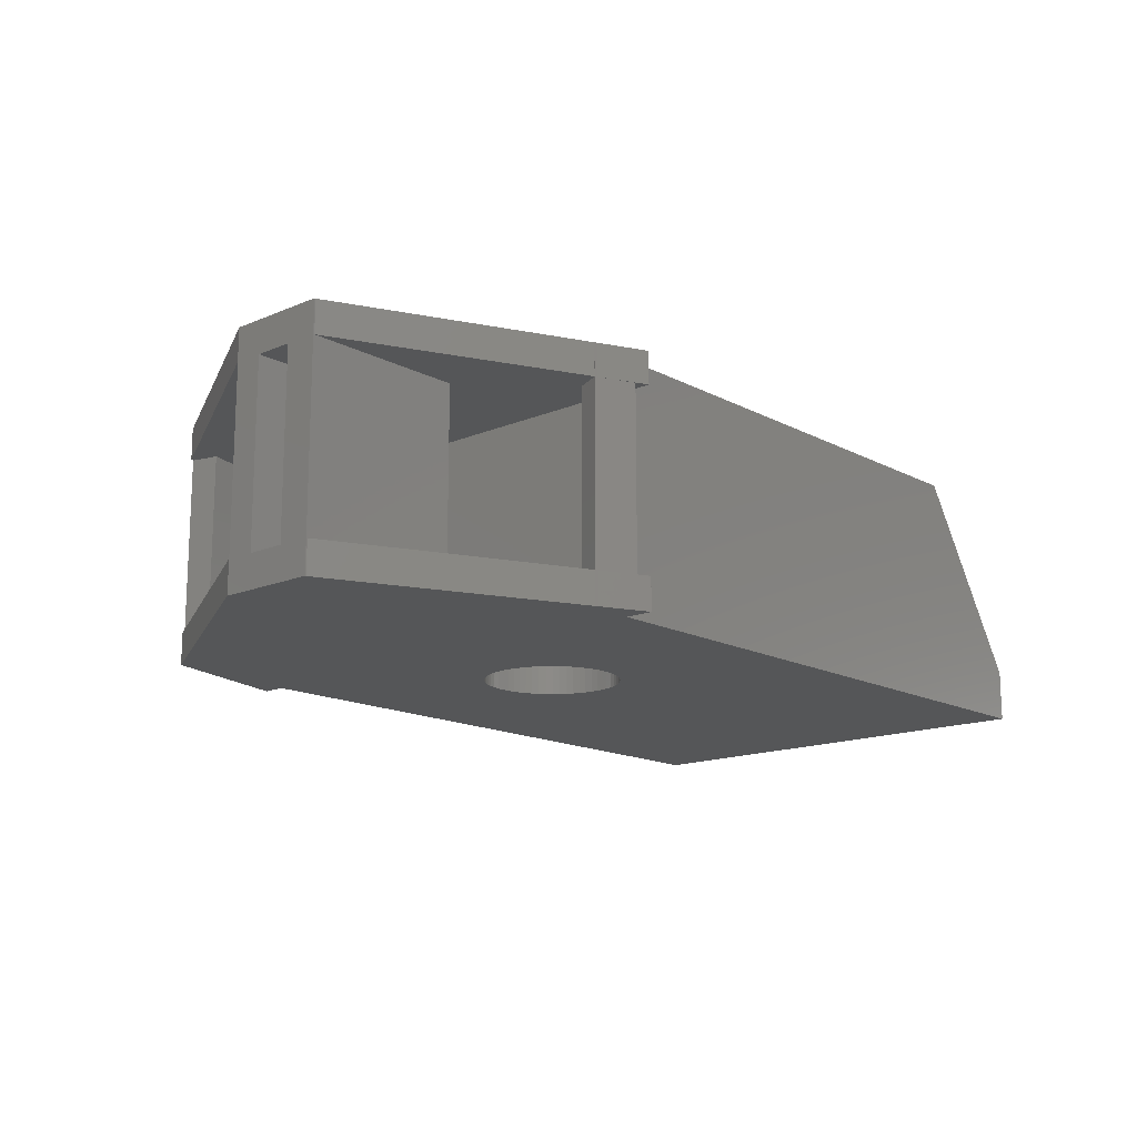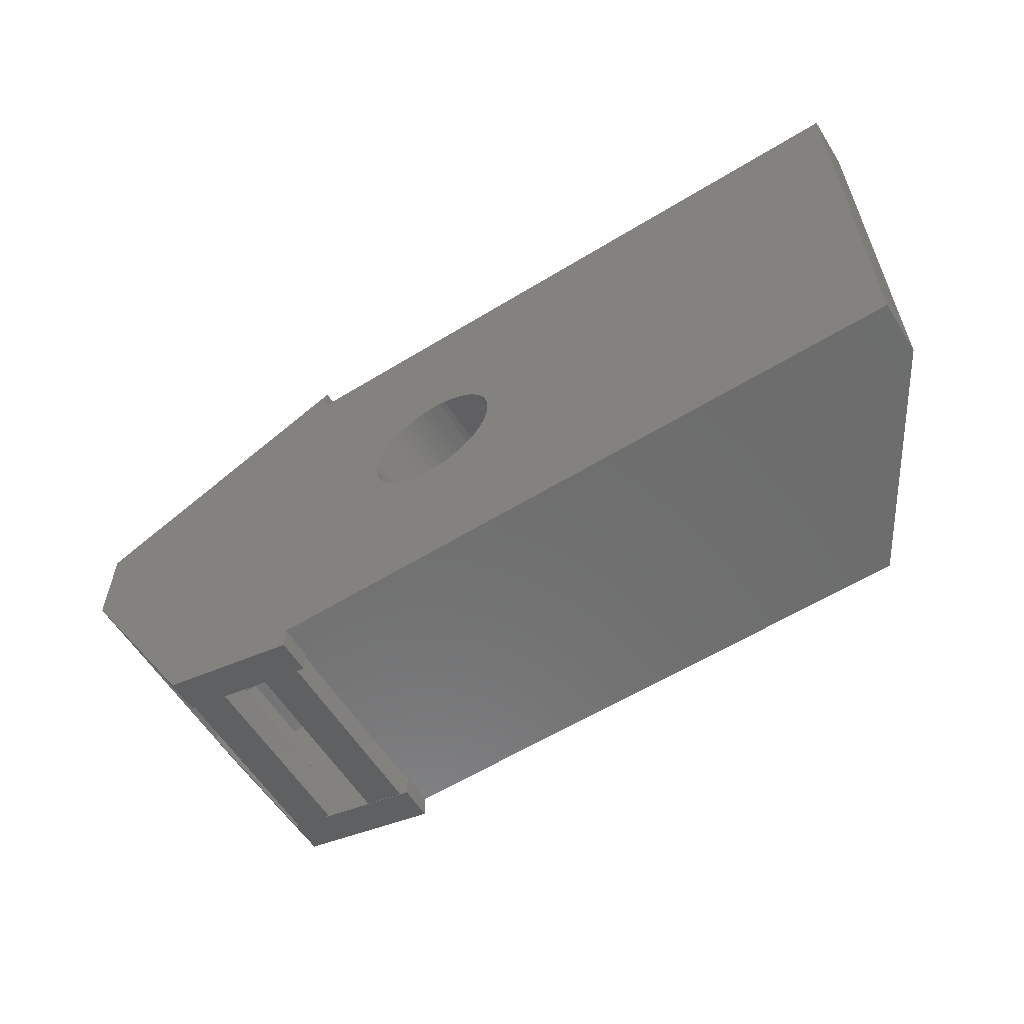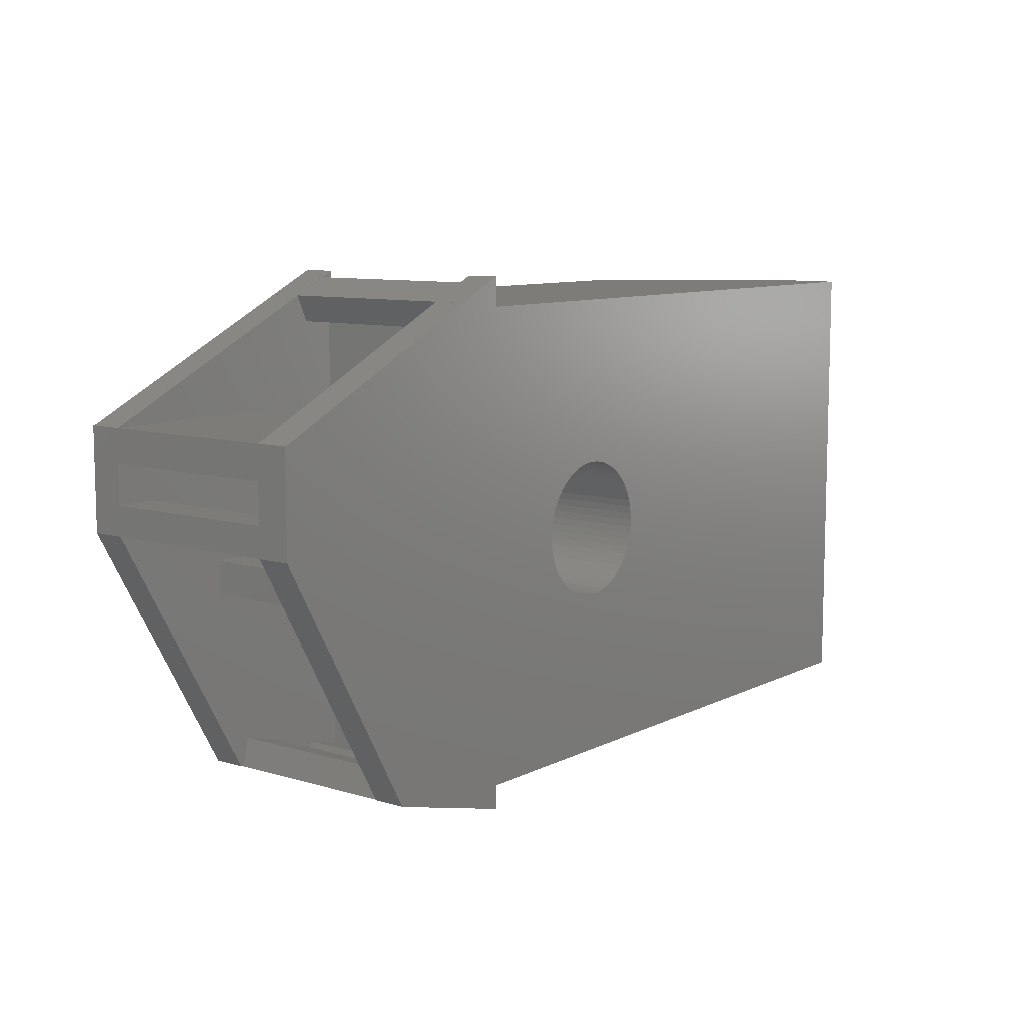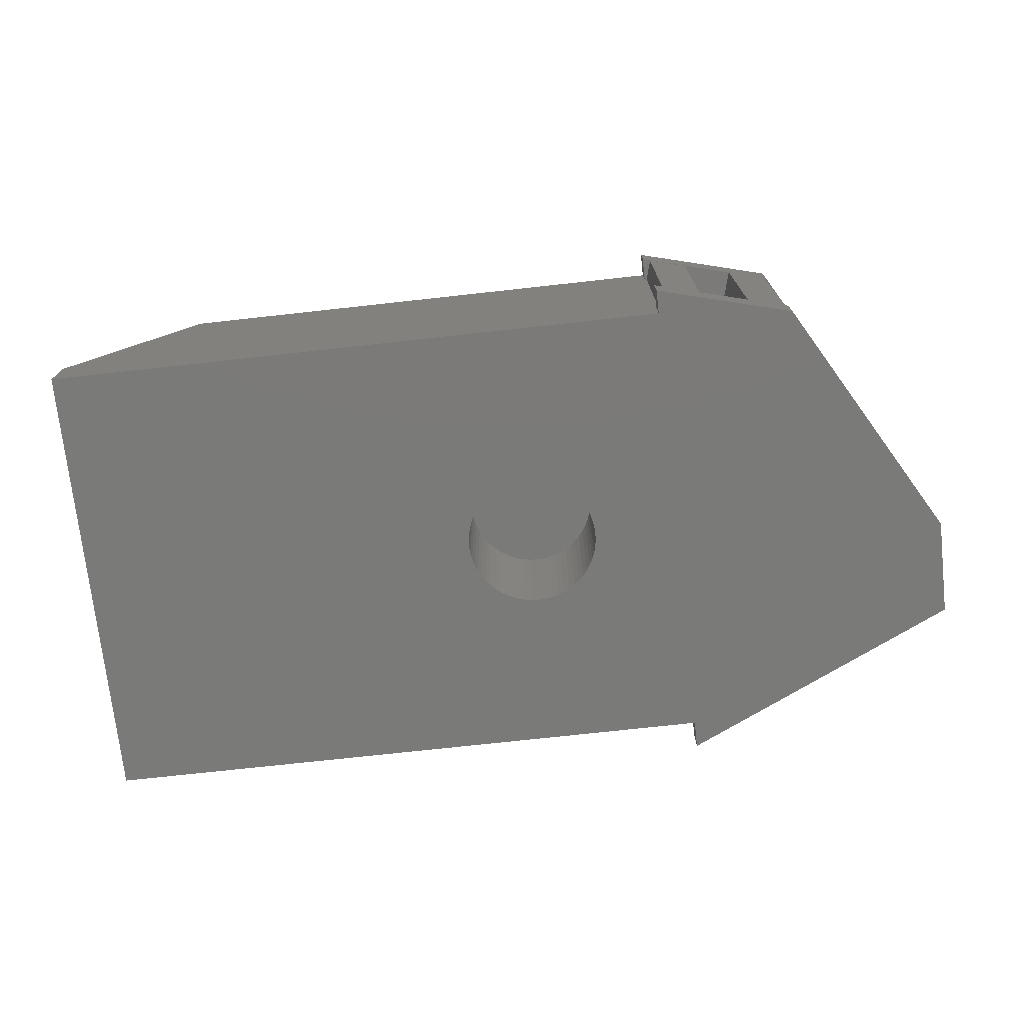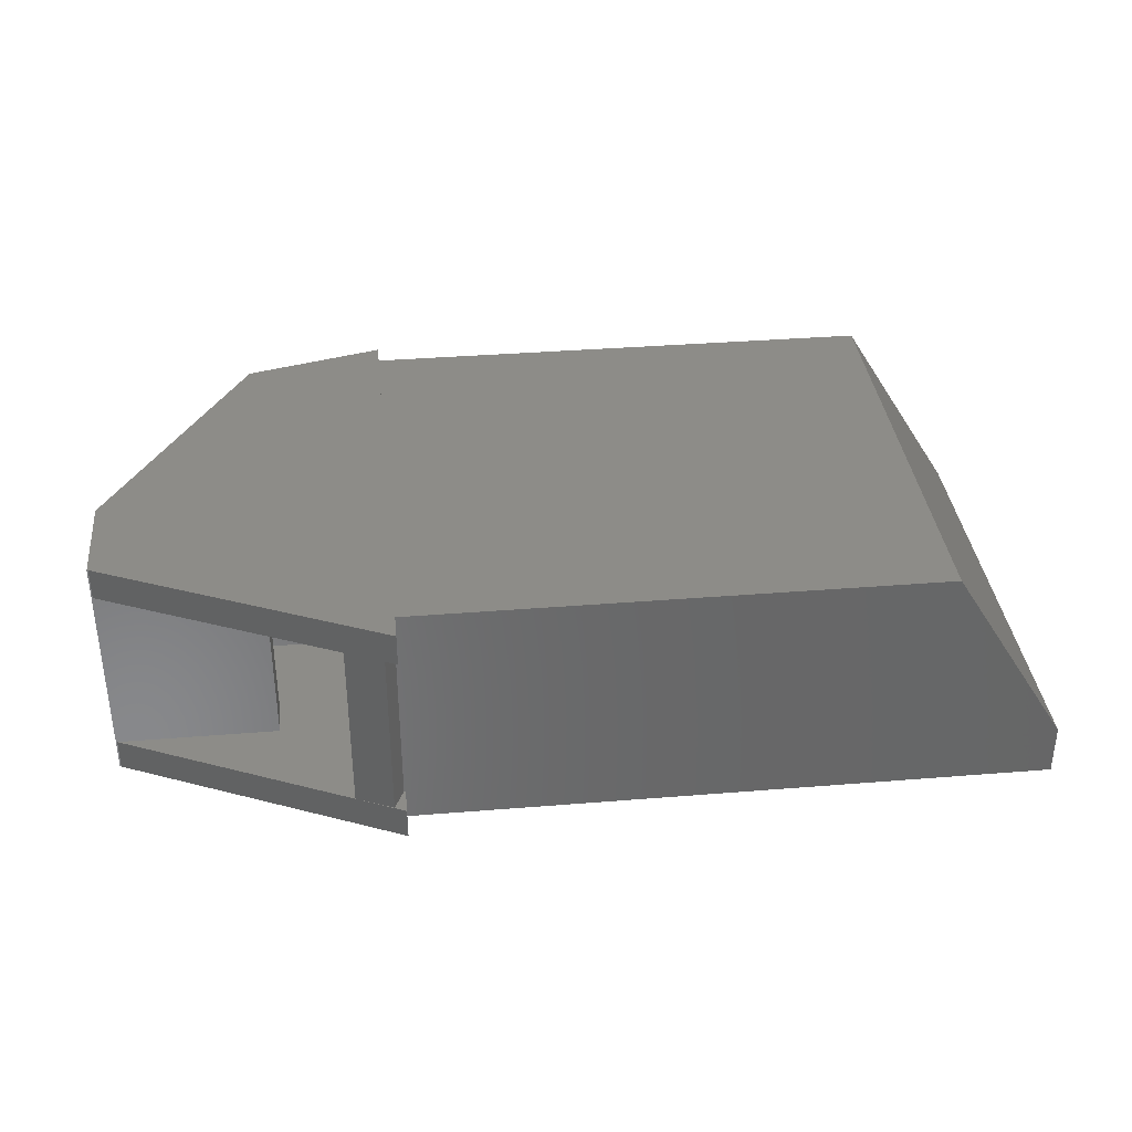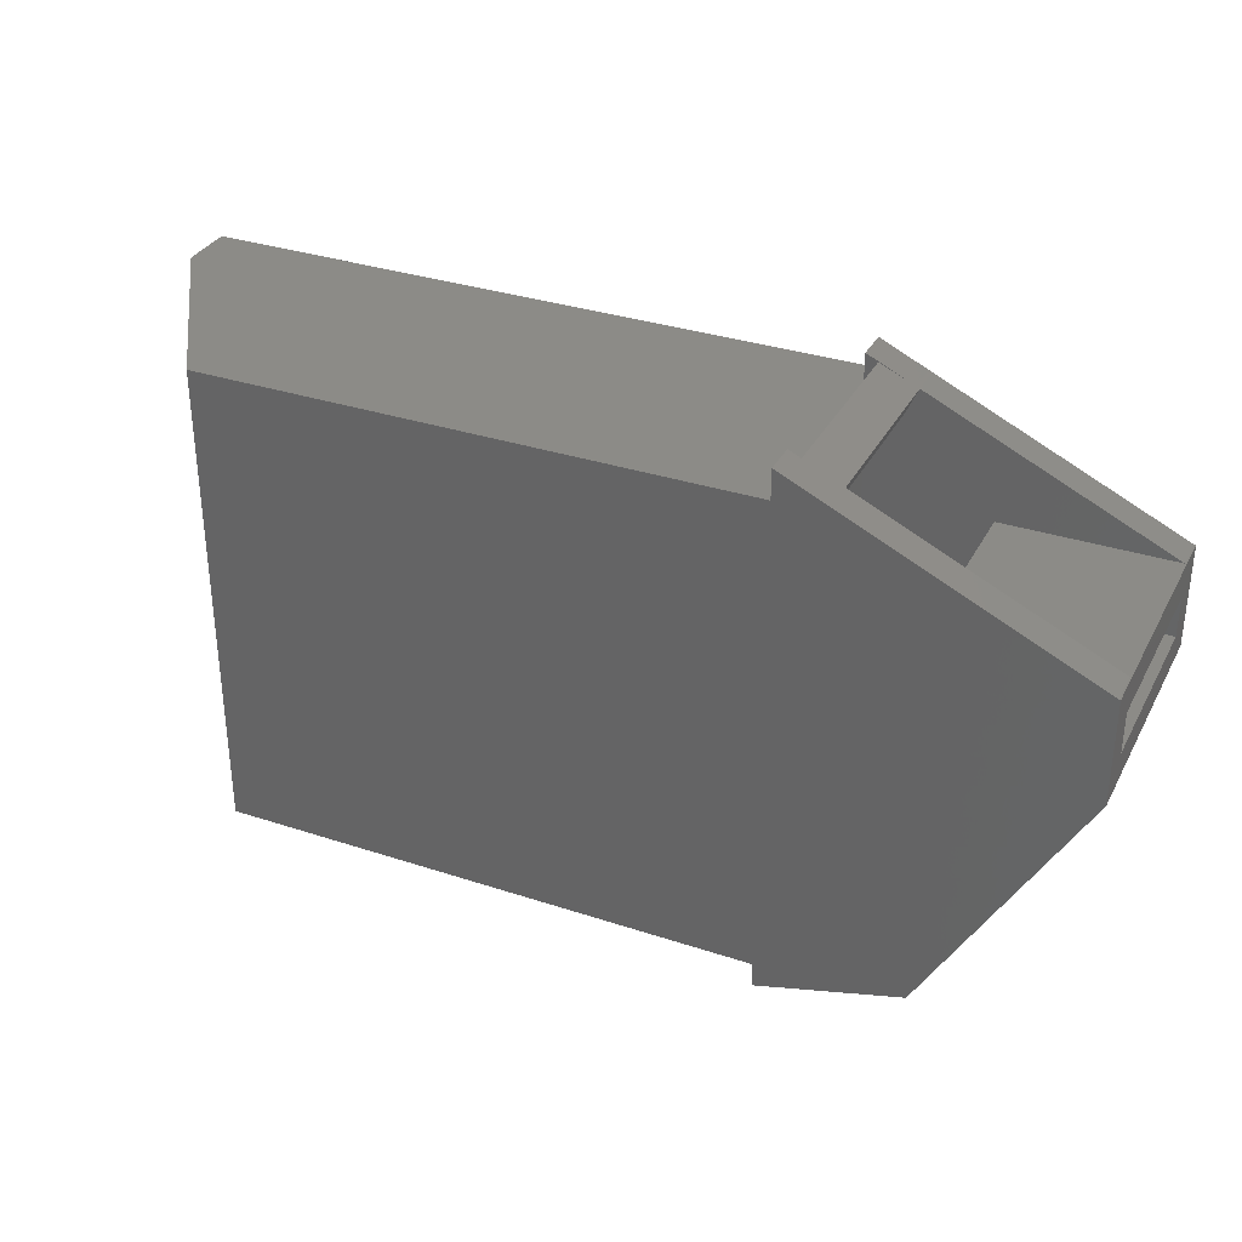
<metadata>
{"format":"stl","ext":"stl","renderer":"f3d","projection":"perspective","resolution":1024,"background":"white","views":[{"elev":-15.0,"azim":131.9,"up":"+Z"},{"elev":-59.3,"azim":-147.8,"up":"+Y"},{"elev":9.3,"azim":128.0,"up":"+Y"},{"elev":-73.3,"azim":6.3,"up":"+Z"},{"elev":35.7,"azim":173.9,"up":"+Z"},{"elev":33.2,"azim":24.4,"up":"+Y"}]}
</metadata>
<code>
# stl→obj: 221 verts, 454 faces
v -12 -5.75 0
v -12 -5.75 1.28
v -12 5.75 0
v -12 5.75 1.28
v 3.9 -5.75 0
v 3.958 -5.75 0.8
v 3.9 -5.75 0.8
v 3.958 -5.75 5.2
v 3.9 -5.75 5.2
v 3.9 -5.75 6
v -9.051 -5.75 6
v -0.1777 1.691 0
v 3.9 5.75 0
v 3.9 6.45 0
v 5.027 5.925 0
v 5.098 5.891 0
v 5.098 5.893 0
v -0.85 -1.472 0
v -0.9992 -1.375 0
v 10.87 3.2 0
v 10.9 3.2 0
v 10.9 2.4 0
v 10.9 1.45 0
v 10.9 0.75 0
v 10.9 0.7442 0
v 7.339 -5.423 0
v 3.9 -6.344 0
v -1.691 -0.1777 0
v -1.7 0 0
v -1.663 -0.3534 0
v -1.617 -0.5253 0
v -1.553 -0.6915 0
v -1.472 -0.85 0
v -1.375 -0.9992 0
v -1.263 -1.138 0
v -1.138 -1.263 0
v -0.6915 -1.553 0
v -0.5253 -1.617 0
v -0.3534 -1.663 0
v -0.1777 -1.691 0
v 0 -1.7 0
v 1.663 -0.3534 0
v 1.617 -0.5253 0
v 0.1777 -1.691 0
v 0.3534 -1.663 0
v 0.5253 -1.617 0
v 0.6915 -1.553 0
v 0.85 -1.472 0
v 0.9992 -1.375 0
v 1.138 -1.263 0
v 1.263 -1.138 0
v 1.375 -0.9992 0
v 1.472 -0.85 0
v 1.553 -0.6915 0
v 1.691 -0.1777 0
v 1.7 0 0
v 1.691 0.1777 0
v 1.663 0.3534 0
v 1.617 0.5253 0
v 1.553 0.6915 0
v 1.472 0.85 0
v 1.375 0.9992 0
v 0 1.7 0
v 1.263 1.138 0
v 1.138 1.263 0
v 0.9992 1.375 0
v 0.85 1.472 0
v 0.6915 1.553 0
v 0.5253 1.617 0
v 0.3534 1.663 0
v 0.1777 1.691 0
v -0.3534 1.663 0
v -0.5253 1.617 0
v -0.6915 1.553 0
v -0.85 1.472 0
v -0.9992 1.375 0
v -1.138 1.263 0
v -1.263 1.138 0
v -1.375 0.9992 0
v -1.472 0.85 0
v -1.553 0.6915 0
v -1.617 0.5253 0
v -1.663 0.3534 0
v -1.691 0.1777 0
v -9.051 5.75 6
v 3.9 5.75 5.2
v 3.9 5.75 6
v 3.9 5.75 0.8
v 3.94 5.75 5.2
v 3.94 5.75 0.8
v 3.9 -6.344 5.2
v 3.9 -6.344 6
v 3.9 6.45 6
v 3.9 6.45 5.2
v 10.9 0.75 5.2
v 7.339 -5.423 5.2
v 9.9 0.75 5.2
v 10.9 2.4 5.2
v 9.9 1.45 5.2
v 7.9 -0.25 5.2
v 4.1 -6.28 5.2
v 7.085 -4.765 5.2
v 7.266 -5.441 5.2
v 4.885 -5.345 5.2
v 4 -5.582 5.2
v 4 5.615 5.2
v 7.9 -1.05 5.2
v 5.9 -1.05 5.2
v 5.9 -0.25 5.2
v 4.814 5.253 5.2
v 6.3 -5.7 5.2
v 6.119 -5.024 5.2
v 6.9 3.2 5.2
v 5.098 5.891 5.2
v 10.87 3.2 5.2
v 6.9 2.4 5.2
v 5.066 -6.021 5.2
v 10.9 1.45 5.2
v 10.9 0.7442 5.2
v 4.1 -6.28 0.8
v 6.3 -5.7 0.8
v 3.9 -6.344 0.8
v 7.339 -5.423 0.8
v 6.119 -5.024 0.8
v 4.885 -5.345 0.8
v 7.085 -4.765 0.8
v 7.266 -5.441 0.8
v 10.9 2.4 0.8
v 9.9 1.45 0.8
v 10.9 1.45 0.8
v 6.9 2.4 0.8
v 5.9 -0.25 0.8
v 7.9 -0.25 0.8
v 4 -5.582 0.8
v 10.9 0.75 0.8
v 9.9 0.75 0.8
v 5.098 5.891 0.8
v 6.9 3.2 0.8
v 10.87 3.2 0.8
v 10.9 0.7442 0.8
v 5.9 -1.05 0.8
v 5.066 -6.021 0.8
v 7.9 -1.05 0.8
v 4.814 5.253 0.8
v 4 5.615 0.8
v 10.9 0.75 6
v 10.9 1.45 6
v 10.9 3.2 6
v 10.9 3.186 6
v 10.9 2.4 6
v 10.87 3.2 6
v 5.098 5.893 6
v 5.098 5.891 6
v 4.185 6.299 0.8
v 4.185 6.299 5.2
v 5.027 5.925 0.8
v 5.027 5.925 5.2
v 5.027 5.925 6
v 3.9 6.45 0.8
v -1.691 0.1777 3.5
v -1.7 0 3.5
v -1.691 -0.1777 3.5
v -1.663 0.3534 3.5
v -1.617 0.5253 3.5
v -1.553 0.6915 3.5
v -1.472 0.85 3.5
v -1.375 0.9992 3.5
v -1.263 1.138 3.5
v -1.138 1.263 3.5
v -0.9992 1.375 3.5
v -0.85 1.472 3.5
v -0.6915 1.553 3.5
v -0.5253 1.617 3.5
v -0.3534 1.663 3.5
v -0.1777 1.691 3.5
v 0 1.7 3.5
v 0.1777 1.691 3.5
v 0.3534 1.663 3.5
v 0.5253 1.617 3.5
v 0.6915 1.553 3.5
v 0.85 1.472 3.5
v 0.9992 1.375 3.5
v 1.138 1.263 3.5
v 1.263 1.138 3.5
v 1.375 0.9992 3.5
v 1.472 0.85 3.5
v 1.553 0.6915 3.5
v 1.617 0.5253 3.5
v 1.663 0.3534 3.5
v 1.691 0.1777 3.5
v 1.7 0 3.5
v 1.691 -0.1777 3.5
v 1.663 -0.3534 3.5
v 1.617 -0.5253 3.5
v 1.553 -0.6915 3.5
v 1.472 -0.85 3.5
v 1.375 -0.9992 3.5
v 1.263 -1.138 3.5
v 1.138 -1.263 3.5
v 0.9992 -1.375 3.5
v 0.85 -1.472 3.5
v 0.6915 -1.553 3.5
v 0.5253 -1.617 3.5
v 0.3534 -1.663 3.5
v 0.1777 -1.691 3.5
v 0 -1.7 3.5
v -0.1777 -1.691 3.5
v -0.3534 -1.663 3.5
v -0.5253 -1.617 3.5
v -0.6915 -1.553 3.5
v -0.85 -1.472 3.5
v -0.9992 -1.375 3.5
v -1.138 -1.263 3.5
v -1.263 -1.138 3.5
v -1.375 -0.9992 3.5
v -1.472 -0.85 3.5
v -1.553 -0.6915 3.5
v -1.617 -0.5253 3.5
v -1.663 -0.3534 3.5
v 7.339 -5.423 6
v 10.9 0.7442 6
f 1 2 3
f 3 2 4
f 2 1 5
f 6 2 7
f 7 2 5
f 8 2 6
f 9 2 8
f 10 2 9
f 11 2 10
f 1 3 5
f 12 3 13
f 13 14 15
f 13 15 5
f 16 15 17
f 5 15 16
f 18 5 19
f 5 20 21
f 5 21 22
f 5 22 23
f 5 23 24
f 5 24 25
f 5 25 26
f 5 26 27
f 28 3 29
f 30 3 28
f 31 3 30
f 32 3 31
f 33 3 32
f 34 3 33
f 35 3 34
f 36 3 35
f 5 3 36
f 5 36 19
f 37 5 18
f 38 5 37
f 39 5 38
f 40 5 39
f 41 5 40
f 42 13 43
f 5 41 44
f 5 44 45
f 5 45 46
f 5 46 47
f 5 47 48
f 5 48 49
f 5 49 50
f 5 50 51
f 5 51 52
f 5 52 53
f 5 53 54
f 5 54 43
f 5 43 13
f 55 13 42
f 56 13 55
f 57 13 56
f 58 13 57
f 59 13 58
f 60 13 59
f 61 13 60
f 62 13 61
f 12 13 63
f 62 64 13
f 64 65 13
f 65 66 13
f 66 67 13
f 67 68 13
f 68 69 13
f 69 70 13
f 70 71 13
f 71 63 13
f 72 3 12
f 73 3 72
f 74 3 73
f 75 3 74
f 76 3 75
f 77 3 76
f 78 3 77
f 79 3 78
f 80 3 79
f 81 3 80
f 82 3 81
f 83 3 82
f 84 3 83
f 29 3 84
f 20 5 16
f 3 4 13
f 13 4 85
f 86 85 87
f 13 85 88
f 86 89 88
f 86 88 85
f 88 89 90
f 85 4 11
f 11 4 2
f 85 11 10
f 87 85 10
f 91 92 9
f 87 92 93
f 86 93 94
f 10 92 87
f 9 92 10
f 87 93 86
f 95 96 97
f 98 99 100
f 91 9 8
f 91 8 101
f 102 96 103
f 97 96 99
f 104 105 106
f 107 96 108
f 109 106 110
f 111 104 112
f 113 114 115
f 116 114 113
f 111 117 104
f 99 98 118
f 109 116 100
f 103 96 111
f 109 114 116
f 109 110 114
f 96 95 119
f 108 106 109
f 104 106 108
f 102 108 96
f 96 107 99
f 107 100 99
f 104 108 112
f 91 101 111
f 91 111 96
f 111 101 117
f 112 108 102
f 98 100 116
f 6 120 8
f 8 120 101
f 121 122 123
f 121 124 125
f 126 127 123
f 128 129 130
f 131 129 128
f 132 133 129
f 134 135 136
f 137 138 139
f 134 140 135
f 134 125 140
f 141 132 134
f 120 122 142
f 7 122 120
f 143 141 134
f 133 143 129
f 127 121 123
f 132 129 131
f 138 132 131
f 134 136 143
f 121 125 142
f 129 143 136
f 142 122 121
f 140 125 124
f 140 126 123
f 140 124 126
f 120 6 7
f 144 138 137
f 145 138 144
f 145 132 138
f 145 134 132
f 27 122 5
f 5 122 7
f 26 123 122
f 27 26 122
f 25 140 123
f 26 25 123
f 24 135 140
f 25 24 140
f 130 118 146
f 23 130 146
f 118 147 146
f 95 23 146
f 135 23 95
f 24 23 135
f 22 128 130
f 23 22 130
f 21 148 149
f 98 21 150
f 150 21 149
f 128 21 98
f 22 21 128
f 138 113 139
f 139 113 115
f 115 151 148
f 115 148 139
f 139 148 21
f 139 21 20
f 139 20 137
f 137 20 16
f 110 144 137
f 114 110 137
f 16 17 137
f 17 152 137
f 152 114 137
f 153 114 152
f 154 155 156
f 156 155 157
f 157 158 152
f 157 152 156
f 156 152 17
f 156 17 15
f 156 15 159
f 159 15 14
f 13 88 14
f 14 88 159
f 84 160 161
f 29 84 161
f 161 162 28
f 29 161 28
f 83 163 160
f 84 83 160
f 82 164 163
f 83 82 163
f 81 165 164
f 82 81 164
f 80 166 165
f 81 80 165
f 79 167 166
f 80 79 166
f 78 168 167
f 79 78 167
f 77 169 168
f 78 77 168
f 76 170 169
f 77 76 169
f 75 171 170
f 76 75 170
f 74 172 171
f 75 74 171
f 73 173 172
f 74 73 172
f 72 174 173
f 73 72 173
f 12 175 174
f 72 12 174
f 63 176 175
f 12 63 175
f 71 177 176
f 63 71 176
f 70 178 177
f 71 70 177
f 69 179 178
f 70 69 178
f 68 180 179
f 69 68 179
f 67 181 180
f 68 67 180
f 66 182 181
f 67 66 181
f 65 183 182
f 66 65 182
f 64 184 183
f 65 64 183
f 185 184 62
f 62 184 64
f 186 185 61
f 61 185 62
f 187 186 60
f 60 186 61
f 188 187 59
f 59 187 60
f 189 188 58
f 58 188 59
f 190 189 57
f 57 189 58
f 191 190 56
f 56 190 57
f 191 56 192
f 192 56 55
f 192 55 193
f 193 55 42
f 193 42 194
f 194 42 43
f 194 43 195
f 195 43 54
f 195 54 196
f 196 54 53
f 196 53 197
f 197 53 52
f 197 52 198
f 198 52 51
f 198 51 199
f 199 51 50
f 199 50 200
f 200 50 49
f 200 49 201
f 201 49 48
f 201 48 202
f 202 48 47
f 202 47 203
f 203 47 46
f 203 46 204
f 204 46 45
f 204 45 205
f 205 45 44
f 205 44 206
f 206 44 41
f 206 41 207
f 207 41 40
f 207 40 208
f 208 40 39
f 208 39 209
f 209 39 38
f 209 38 210
f 210 38 37
f 210 37 211
f 211 37 18
f 211 18 212
f 212 18 19
f 212 19 213
f 213 19 36
f 213 36 214
f 214 36 35
f 215 214 35
f 34 215 35
f 216 215 34
f 33 216 34
f 217 216 33
f 32 217 33
f 218 217 32
f 31 218 32
f 219 218 31
f 30 219 31
f 162 219 30
f 28 162 30
f 159 88 90
f 156 159 154
f 154 159 90
f 90 89 154
f 154 89 155
f 86 94 89
f 155 94 157
f 89 94 155
f 93 149 151
f 153 151 115
f 93 151 153
f 157 93 158
f 93 153 158
f 93 157 94
f 153 115 114
f 93 92 220
f 149 93 221
f 221 93 220
f 96 220 92
f 91 96 92
f 119 221 220
f 96 119 220
f 149 146 147
f 150 149 147
f 95 146 221
f 118 98 147
f 98 150 147
f 149 221 146
f 221 119 95
f 97 136 135
f 95 97 135
f 136 97 129
f 129 97 99
f 129 99 130
f 130 99 118
f 116 131 128
f 98 116 128
f 131 116 138
f 138 116 113
f 106 145 144
f 110 106 144
f 105 134 145
f 106 105 145
f 134 105 125
f 125 105 104
f 142 125 104
f 117 142 104
f 101 120 142
f 117 101 142
f 141 108 132
f 132 108 109
f 132 109 133
f 133 109 100
f 107 143 133
f 100 107 133
f 108 141 143
f 107 108 143
f 124 121 112
f 112 121 111
f 124 112 126
f 126 112 102
f 127 126 102
f 103 127 102
f 111 121 127
f 103 111 127
f 148 151 149
f 152 158 153
f 163 164 160
f 160 164 165
f 160 165 166
f 160 166 167
f 160 167 168
f 160 168 169
f 160 169 170
f 160 170 171
f 160 171 172
f 160 172 173
f 160 173 174
f 160 174 175
f 160 175 176
f 160 176 177
f 160 177 178
f 160 178 179
f 160 179 180
f 160 180 181
f 160 181 182
f 160 182 183
f 160 183 184
f 160 184 185
f 160 185 186
f 160 186 187
f 160 187 188
f 160 188 189
f 160 189 190
f 160 190 191
f 160 191 192
f 160 192 193
f 160 193 194
f 160 194 195
f 160 195 196
f 160 196 197
f 160 197 198
f 160 198 199
f 160 199 200
f 160 200 201
f 160 201 202
f 160 202 203
f 160 203 204
f 160 204 205
f 160 205 206
f 160 206 207
f 160 207 208
f 160 208 209
f 160 209 210
f 160 210 211
f 160 211 212
f 160 212 213
f 160 213 214
f 160 214 215
f 160 215 216
f 160 216 217
f 160 217 218
f 160 218 219
f 160 219 162
f 160 162 161

</code>
